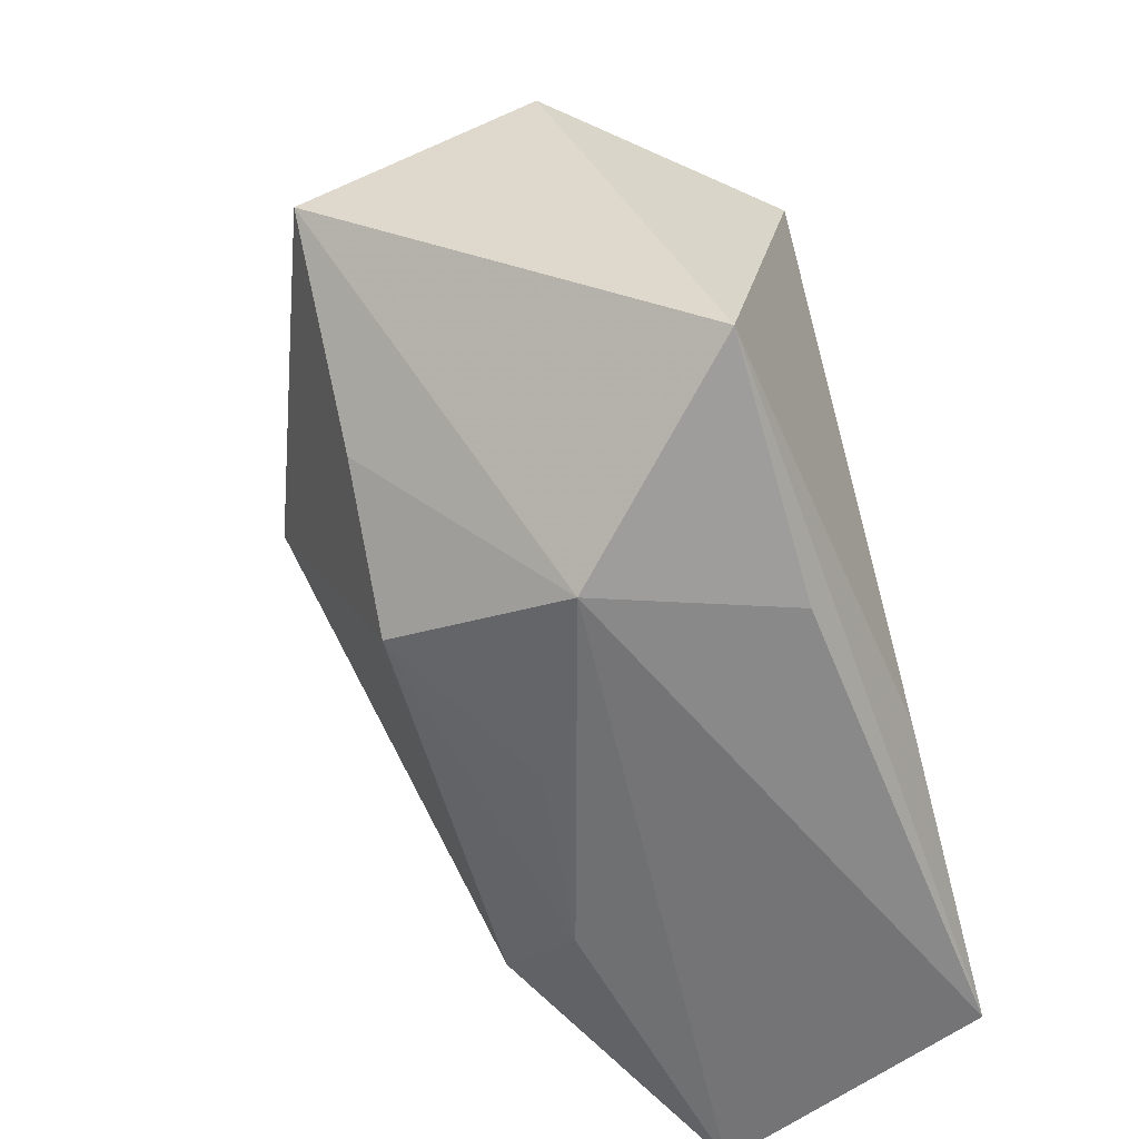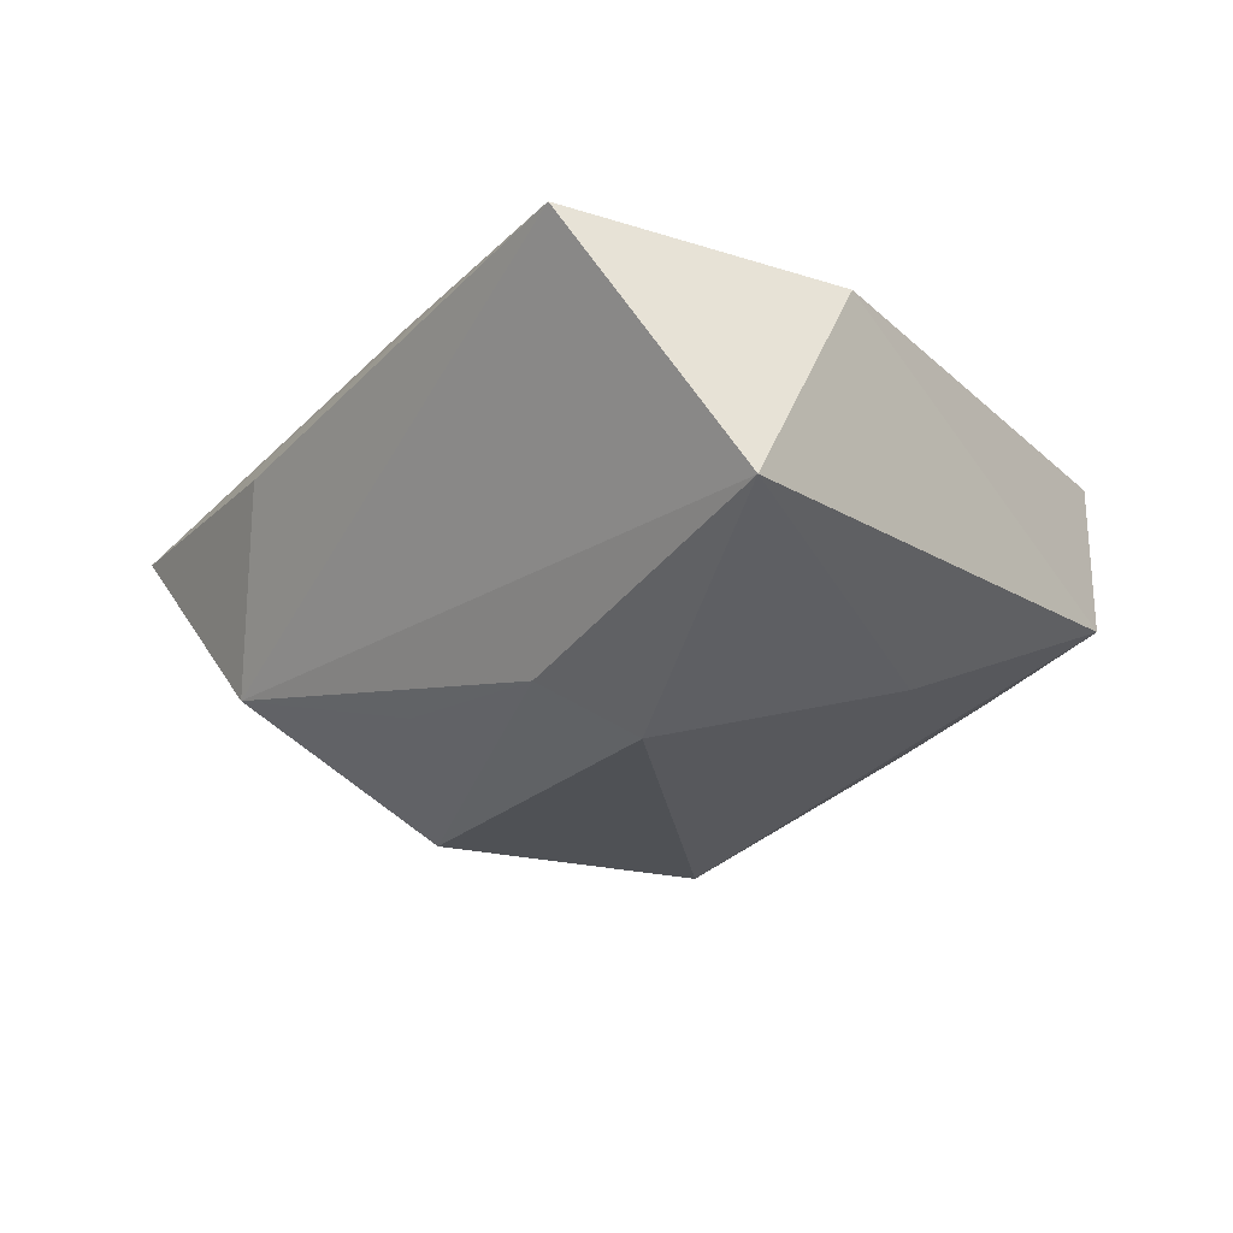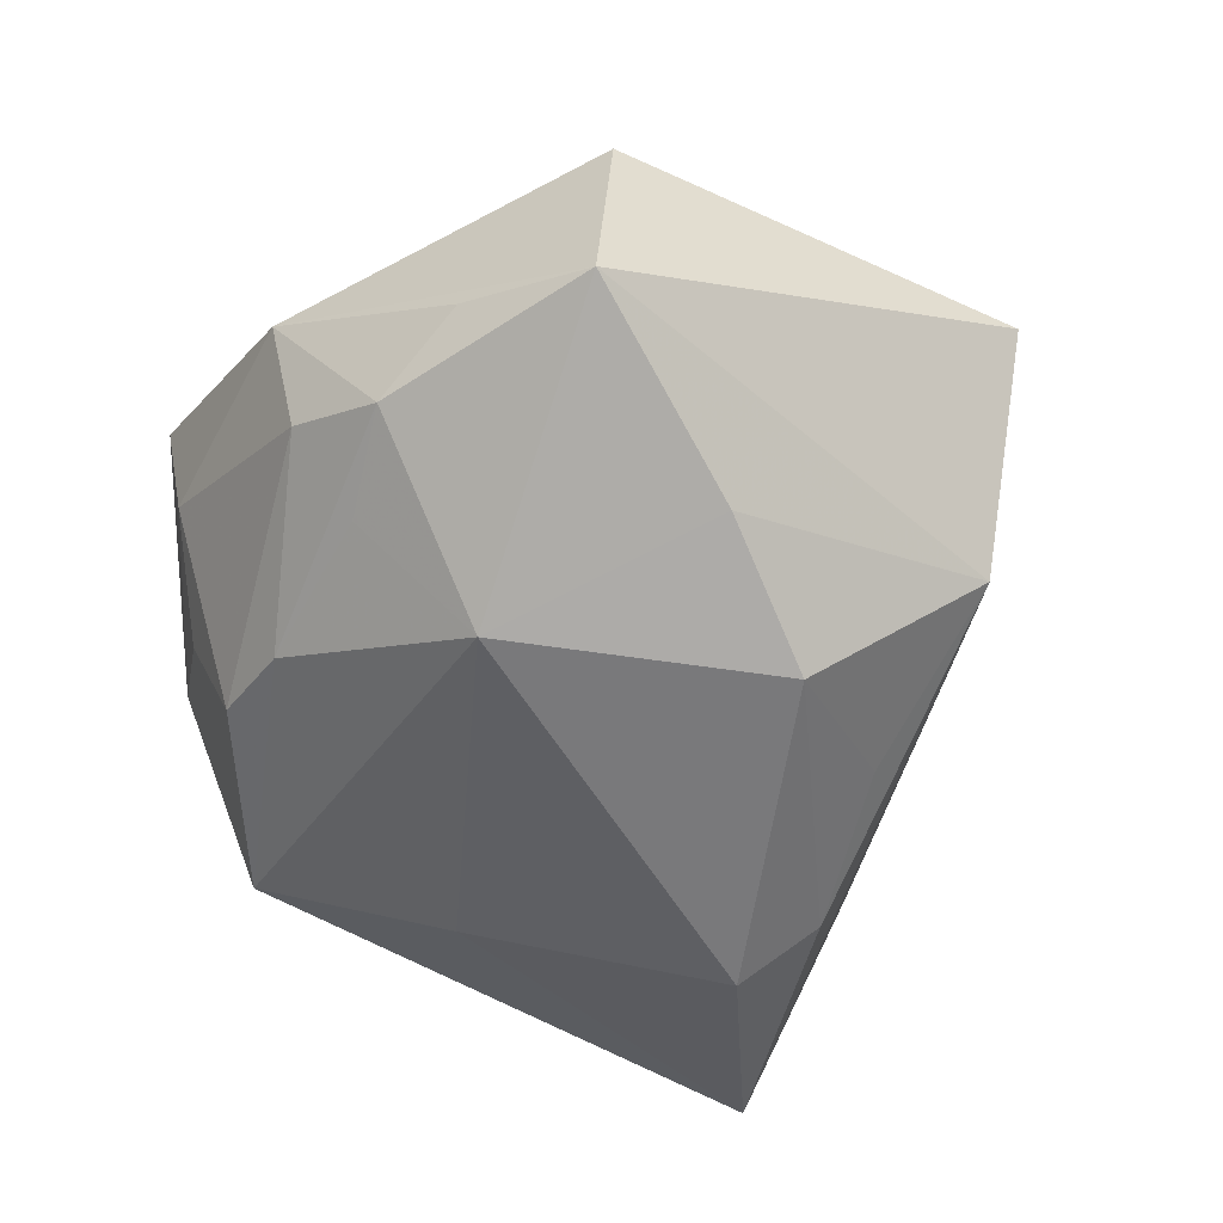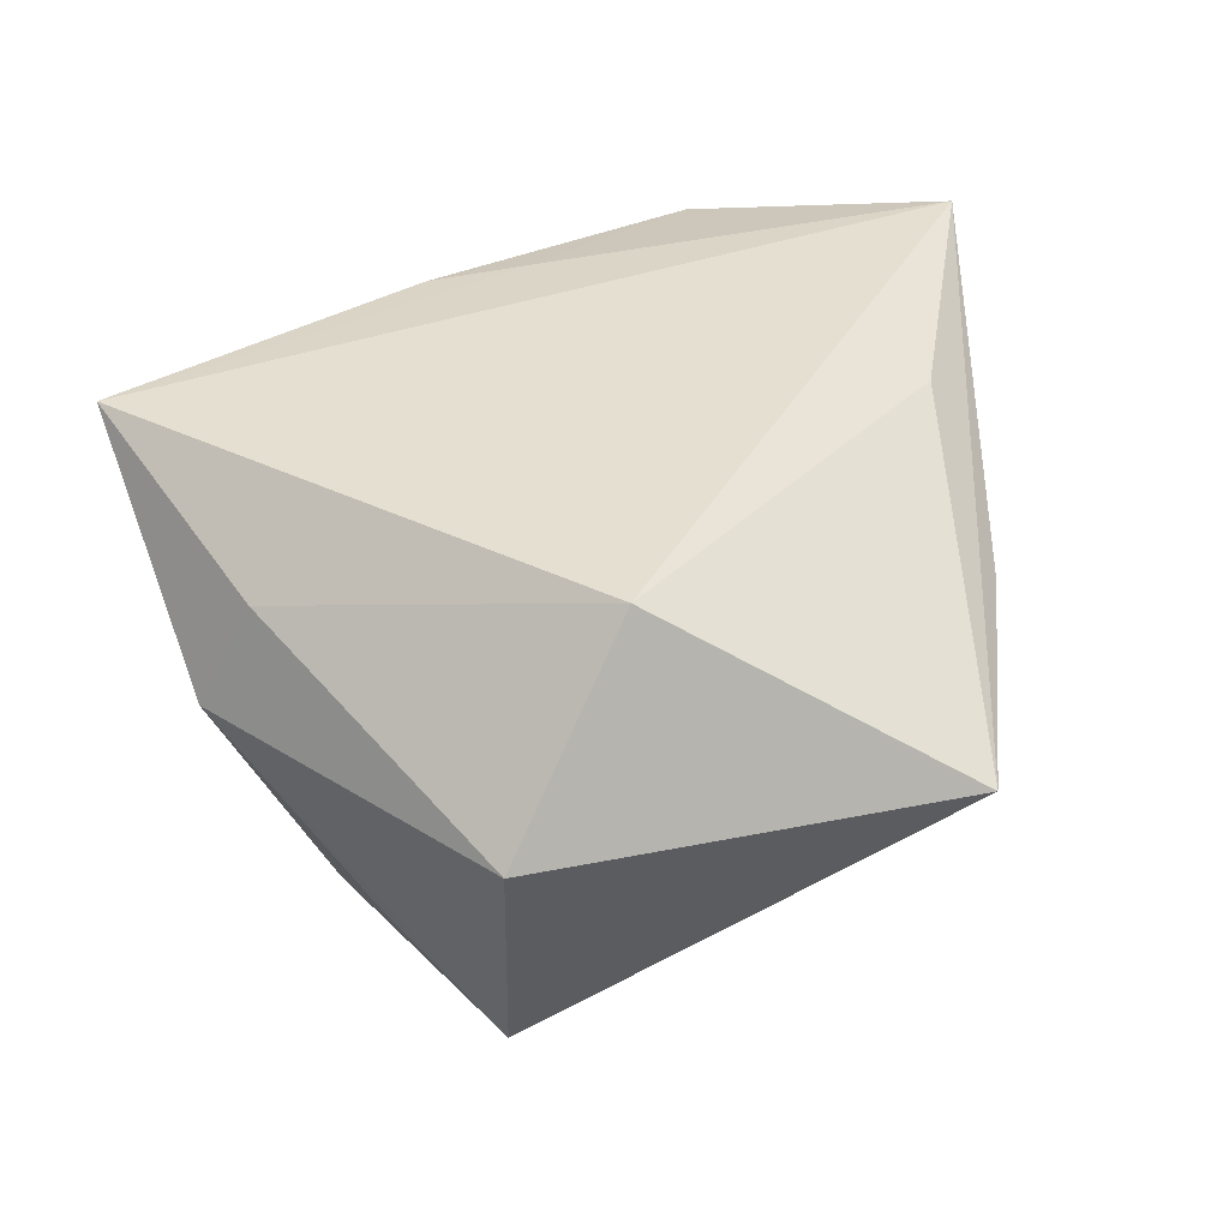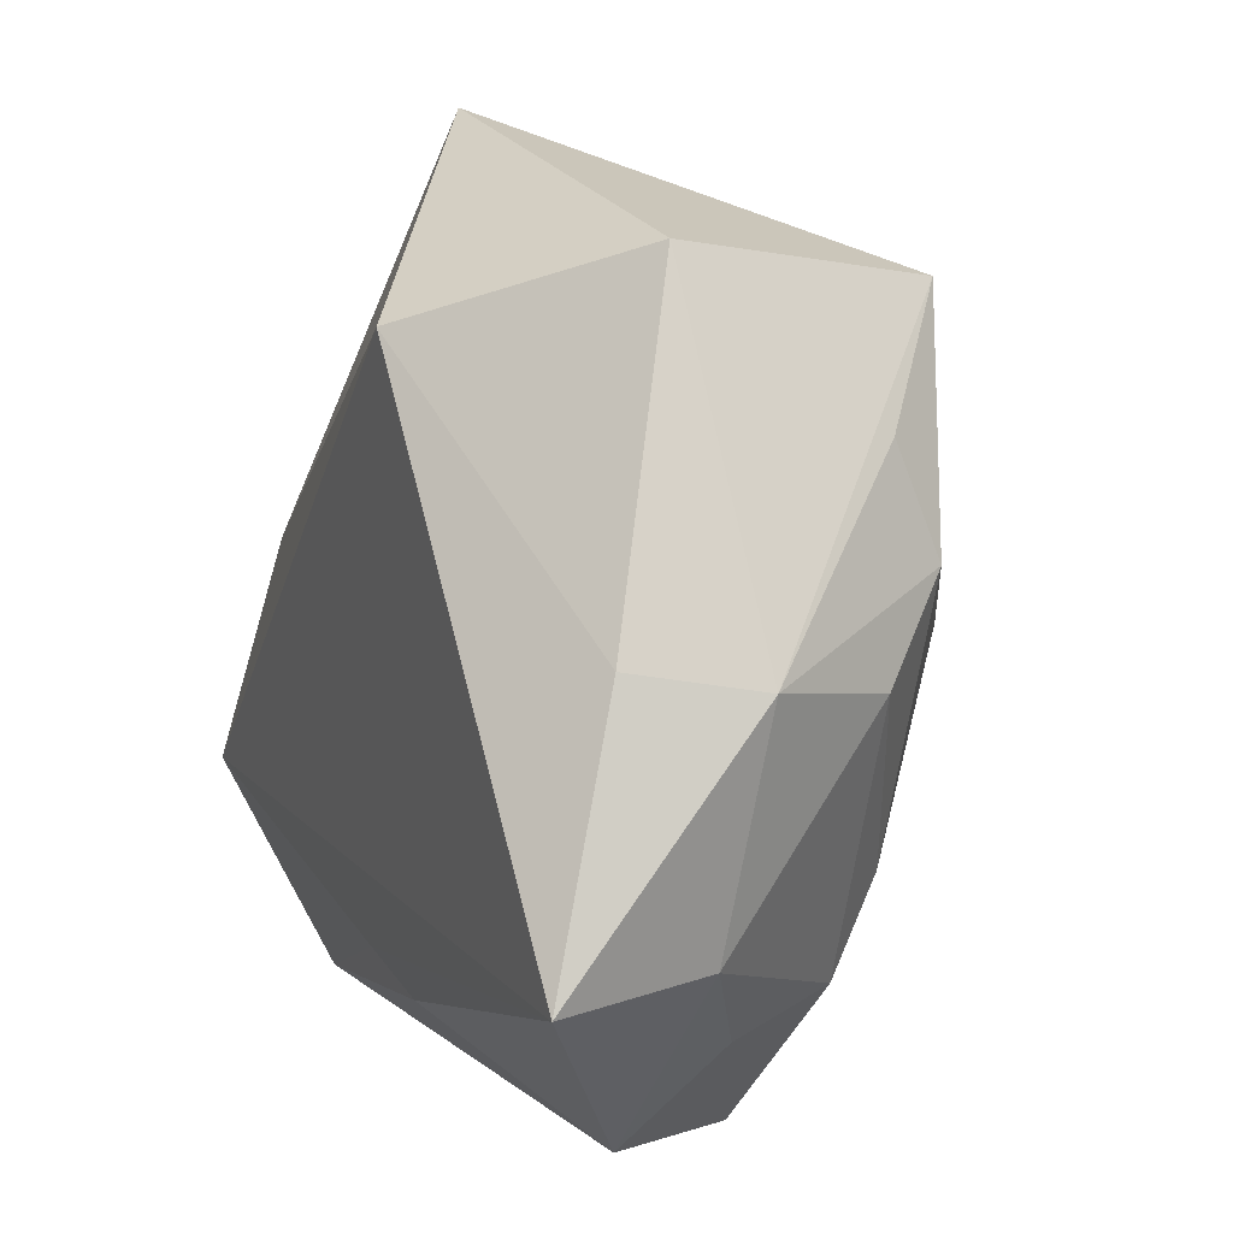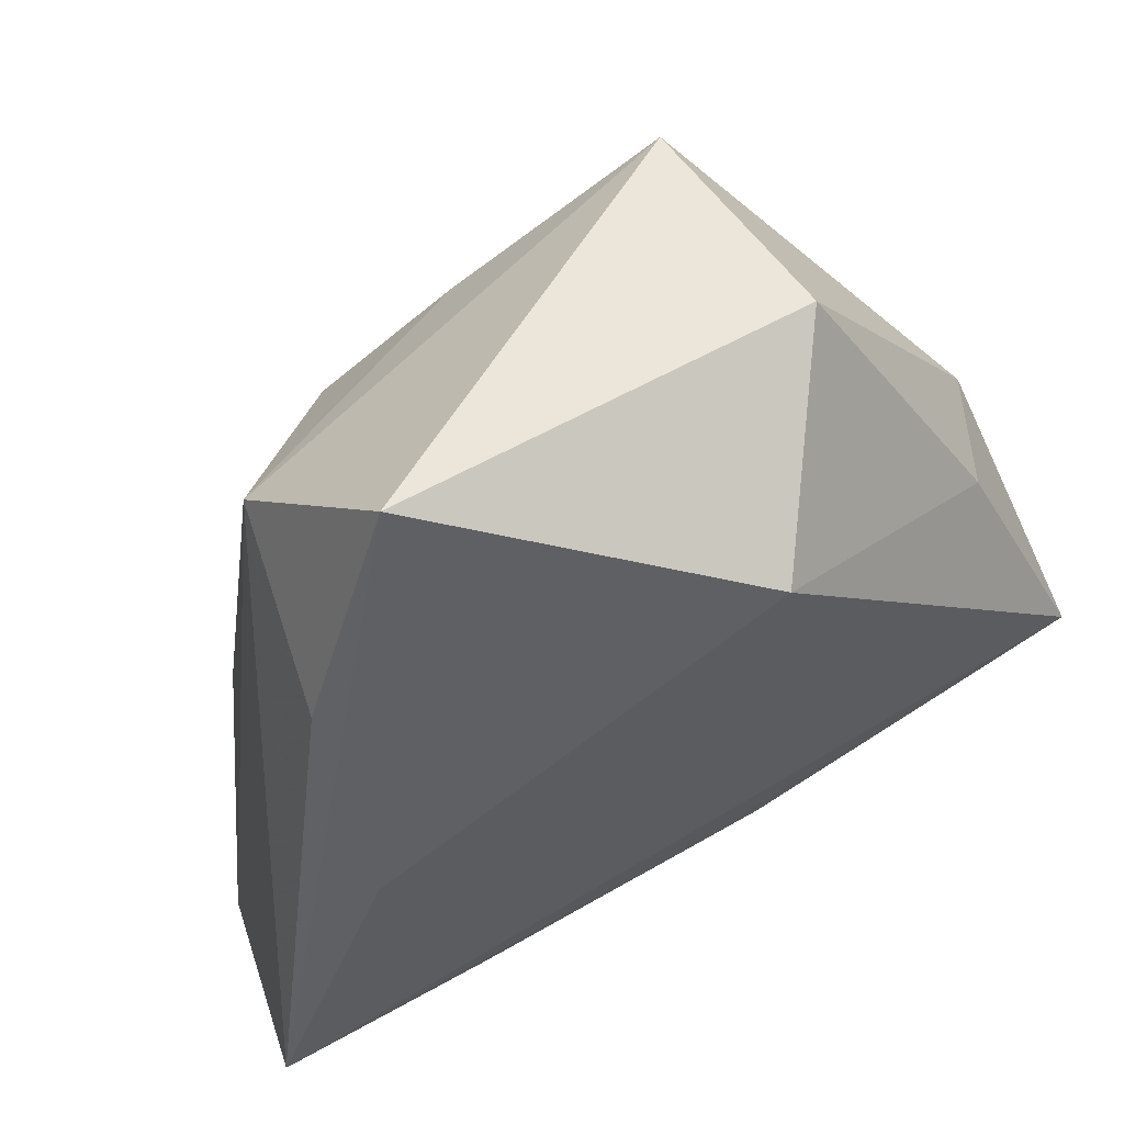
<metadata>
{"format":"obj","ext":"obj","renderer":"f3d","projection":"perspective","resolution":1024,"background":"white","views":[{"elev":42.9,"azim":-110.4,"up":"+Y"},{"elev":-9.7,"azim":-54.2,"up":"+Z"},{"elev":-68.5,"azim":149.8,"up":"+Z"},{"elev":36.6,"azim":161.9,"up":"+Z"},{"elev":18.6,"azim":66.8,"up":"+Y"},{"elev":64.6,"azim":-29.2,"up":"+Y"}]}
</metadata>
<code>
v 0.02634 -0.02065 -0.01045
v 0.0337 0.006109 -0.01094
v 0.03836 -0.01157 0.00494
v -0.02558 0.02465 -0.01227
v -0.02902 0.02041 0.006261
v -0.0385 -0.03736 -0.002565
v -0.01297 0.01266 -0.02468
v 0.02689 0.02366 -0.01438
v 0.00948 -0.02416 0.01839
v 0.0128 0.002932 -0.02643
v -0.0252 -0.01793 -0.01863
v -0.04241 -0.02161 0.01951
v -0.01932 0.04258 0.002746
v 0.03415 0.01107 0.01129
v -0.0002625 0.02205 -0.02328
v 0.02887 0.01377 -0.01764
v 0.02865 -0.03024 0.009116
v 0.02536 -0.01214 -0.01485
v 0.03893 0.009531 0.0008974
v -0.02568 0.005215 -0.01532
v -0.02934 0.003745 0.01657
v -0.01966 -0.03417 0.01603
v -0.0006434 -0.0237 0.01864
v -0.001844 -0.02863 -0.01301
v -0.03013 -0.01094 -0.01407
v 0.007795 0.03102 0.01951
v 0.01546 -0.03736 -0.006667
v 0.02062 0.03863 0.001207
v 0.02572 0.003572 -0.01777
v 0.01941 0.03374 -0.02137
v 0.031 -0.02147 0.0003315
v 0.04211 -0.0109 0.01951
f 26 12 32
f 12 6 22
f 22 6 27
f 21 12 26
f 26 13 21
f 21 13 12
f 26 32 14
f 28 13 26
f 26 14 28
f 4 6 12
f 18 27 10
f 18 1 27
f 23 32 12
f 12 22 23
f 17 22 27
f 27 1 17
f 1 31 17
f 19 14 32
f 19 28 14
f 13 28 30
f 30 4 13
f 15 4 30
f 10 15 30
f 30 19 8
f 28 19 30
f 27 6 24
f 6 11 24
f 10 27 24
f 24 11 10
f 12 13 5
f 5 4 12
f 13 4 5
f 25 11 6
f 6 4 25
f 9 17 32
f 22 17 9
f 32 23 9
f 9 23 22
f 1 18 2
f 11 25 7
f 10 11 7
f 7 4 15
f 7 15 10
f 3 31 1
f 1 2 3
f 32 17 3
f 3 17 31
f 3 19 32
f 3 2 19
f 16 2 18
f 10 30 16
f 16 30 8
f 8 19 16
f 19 2 16
f 20 25 4
f 4 7 20
f 20 7 25
f 29 18 10
f 10 16 29
f 29 16 18

</code>
